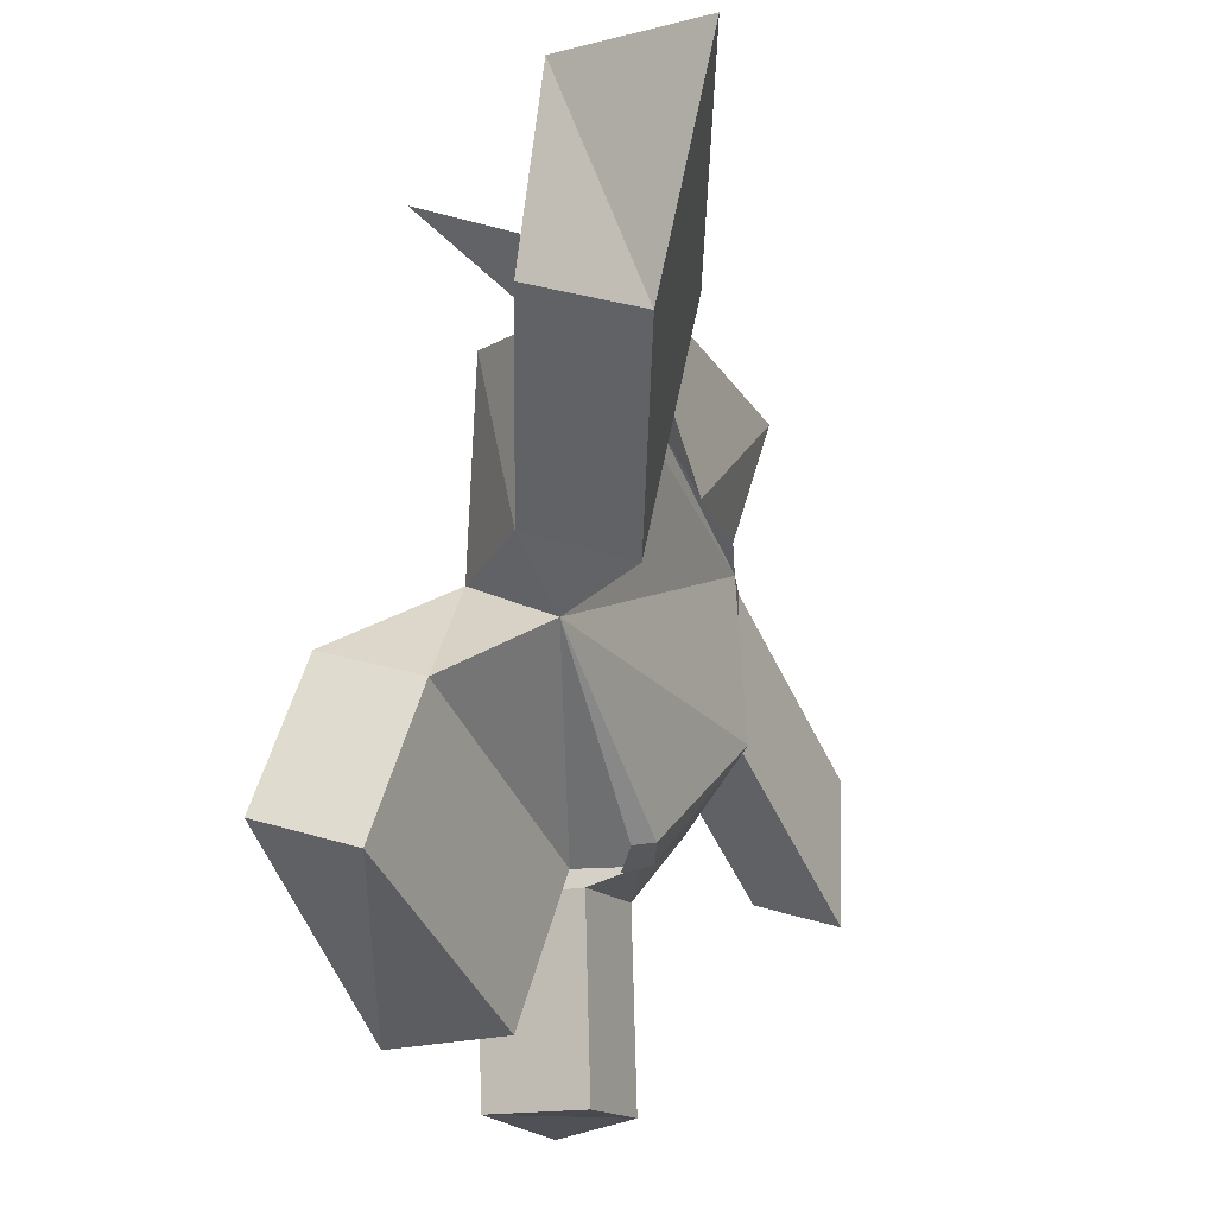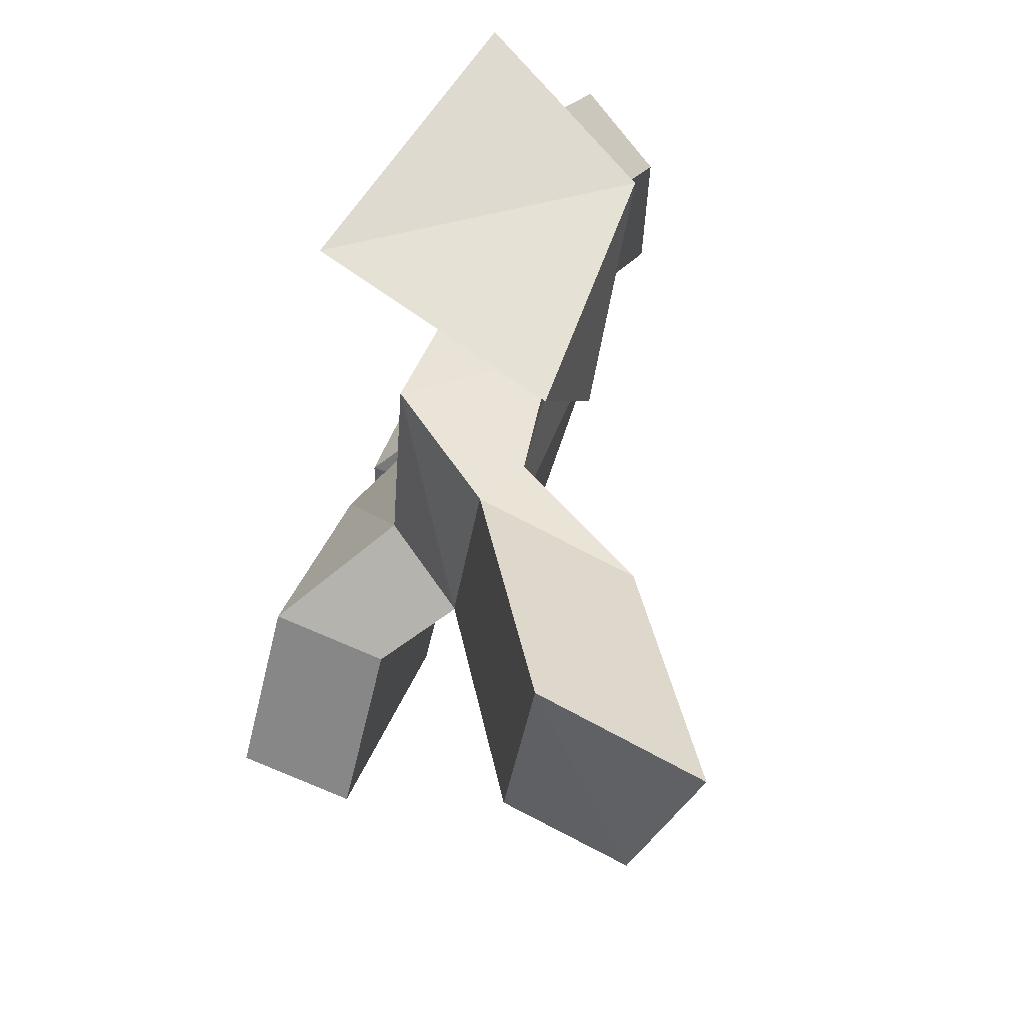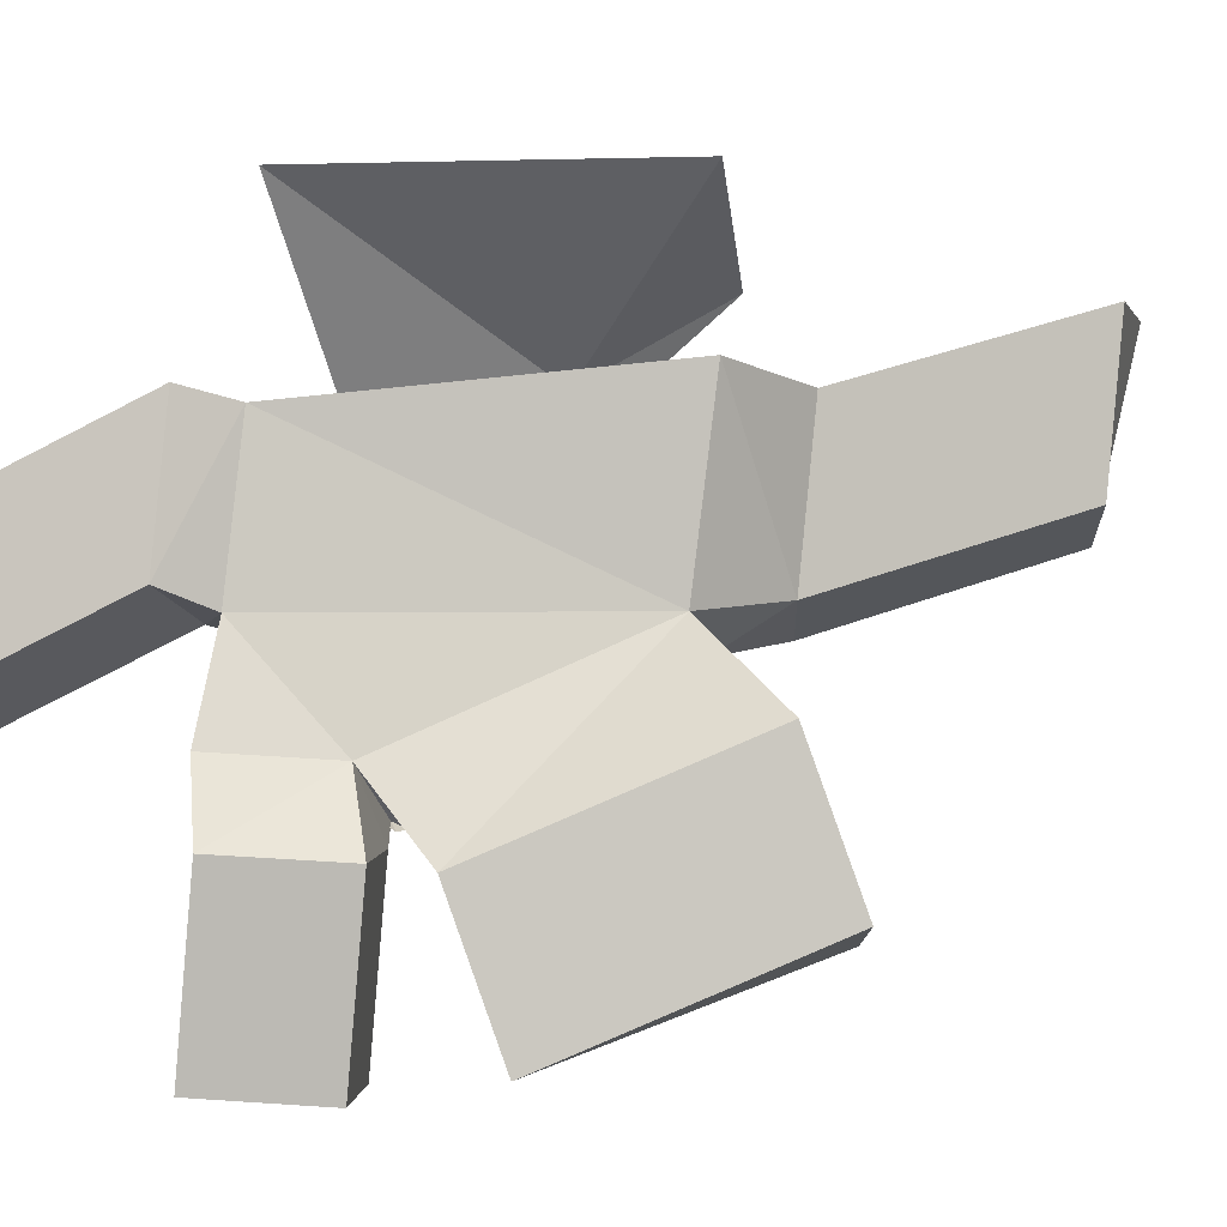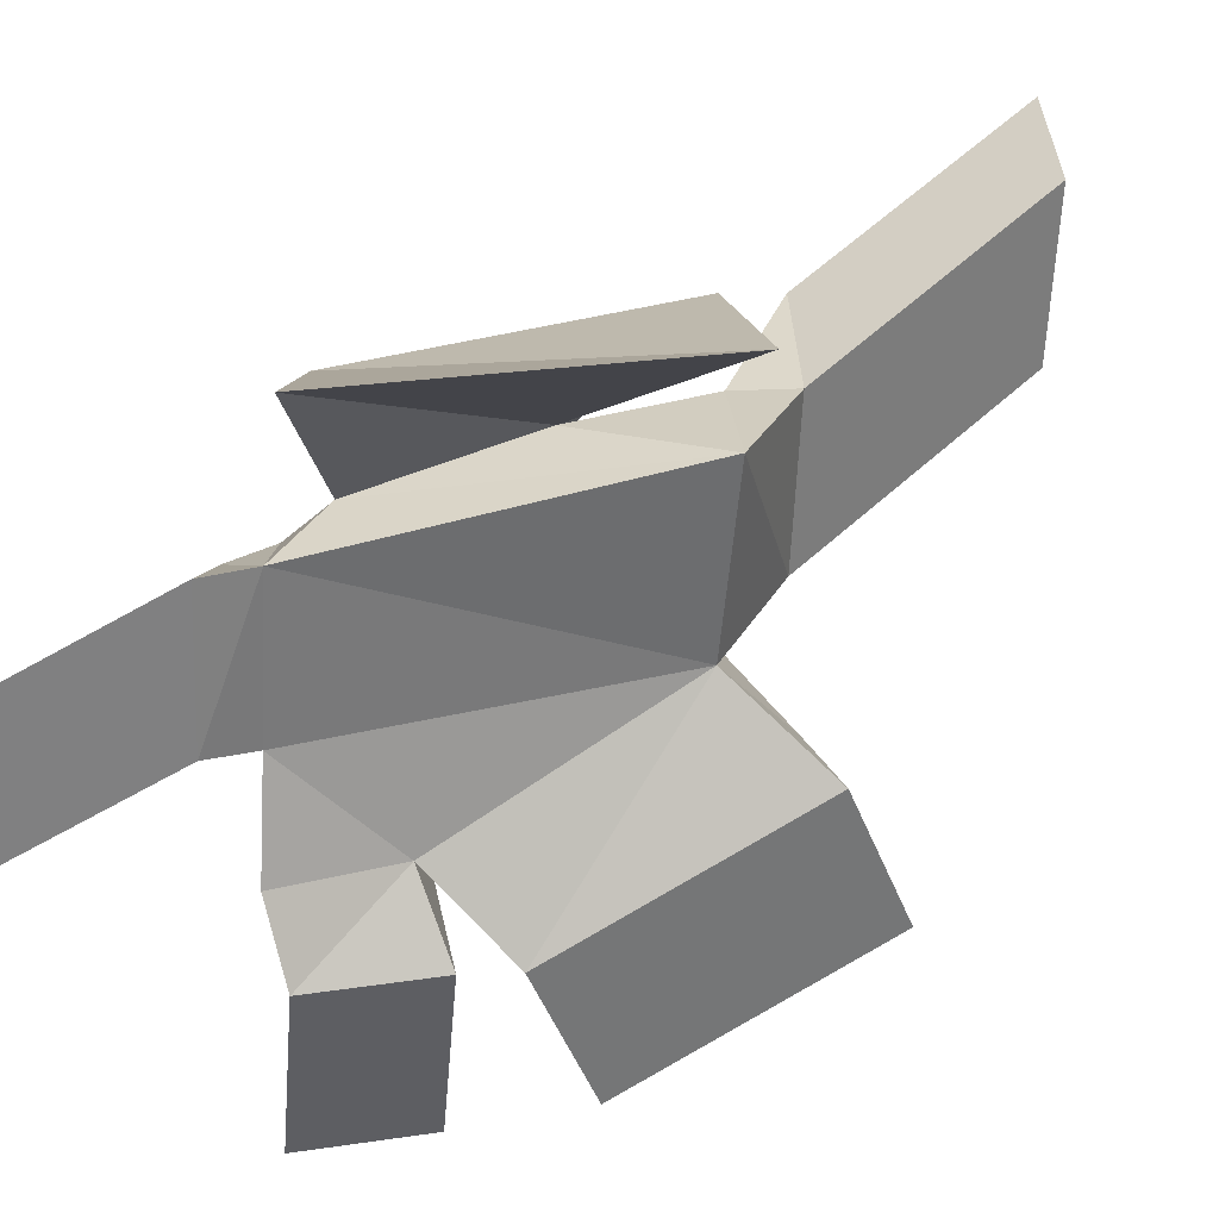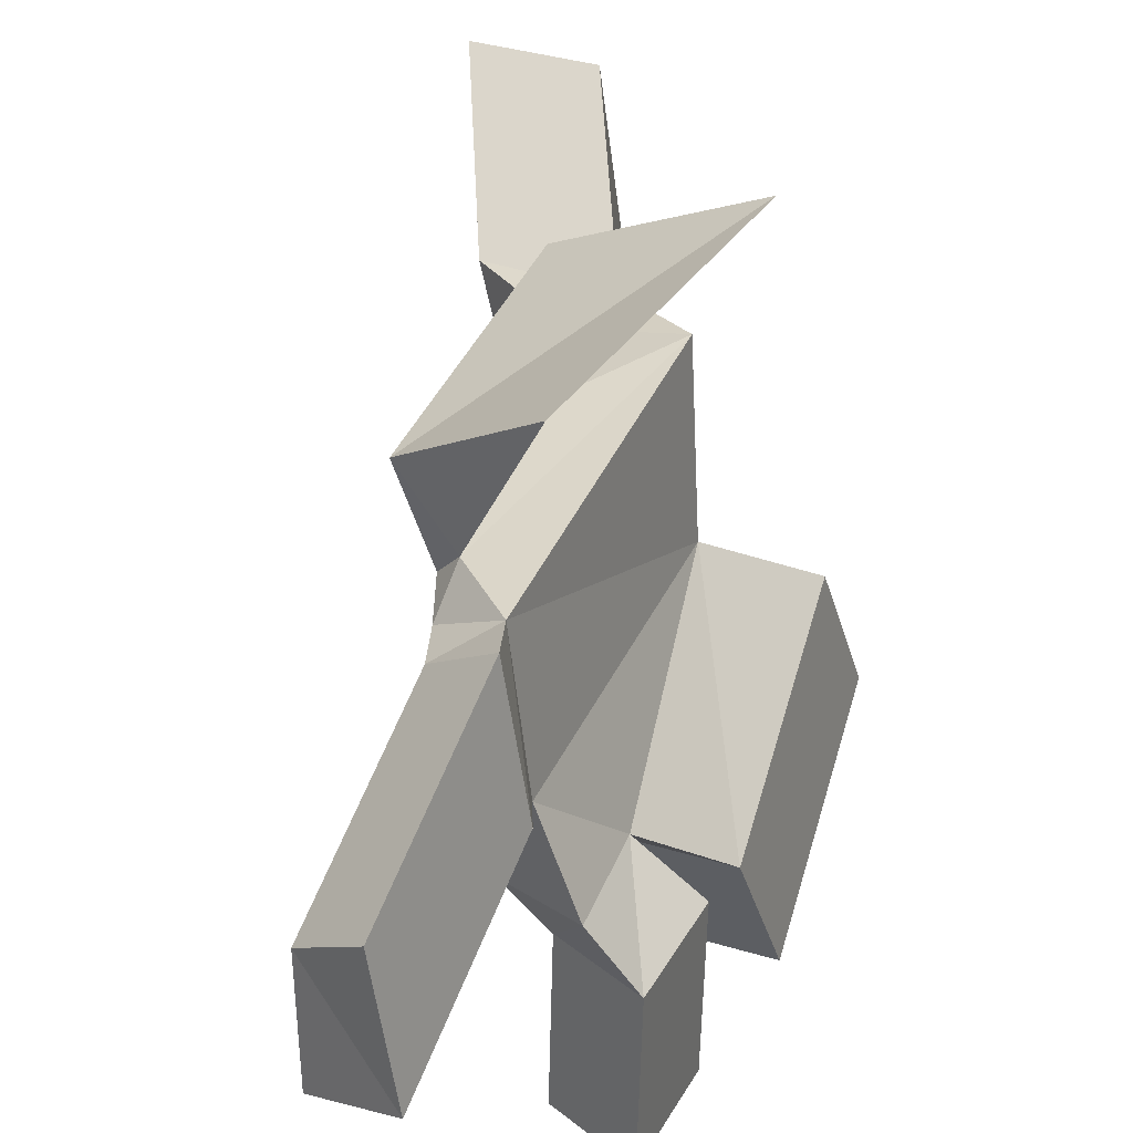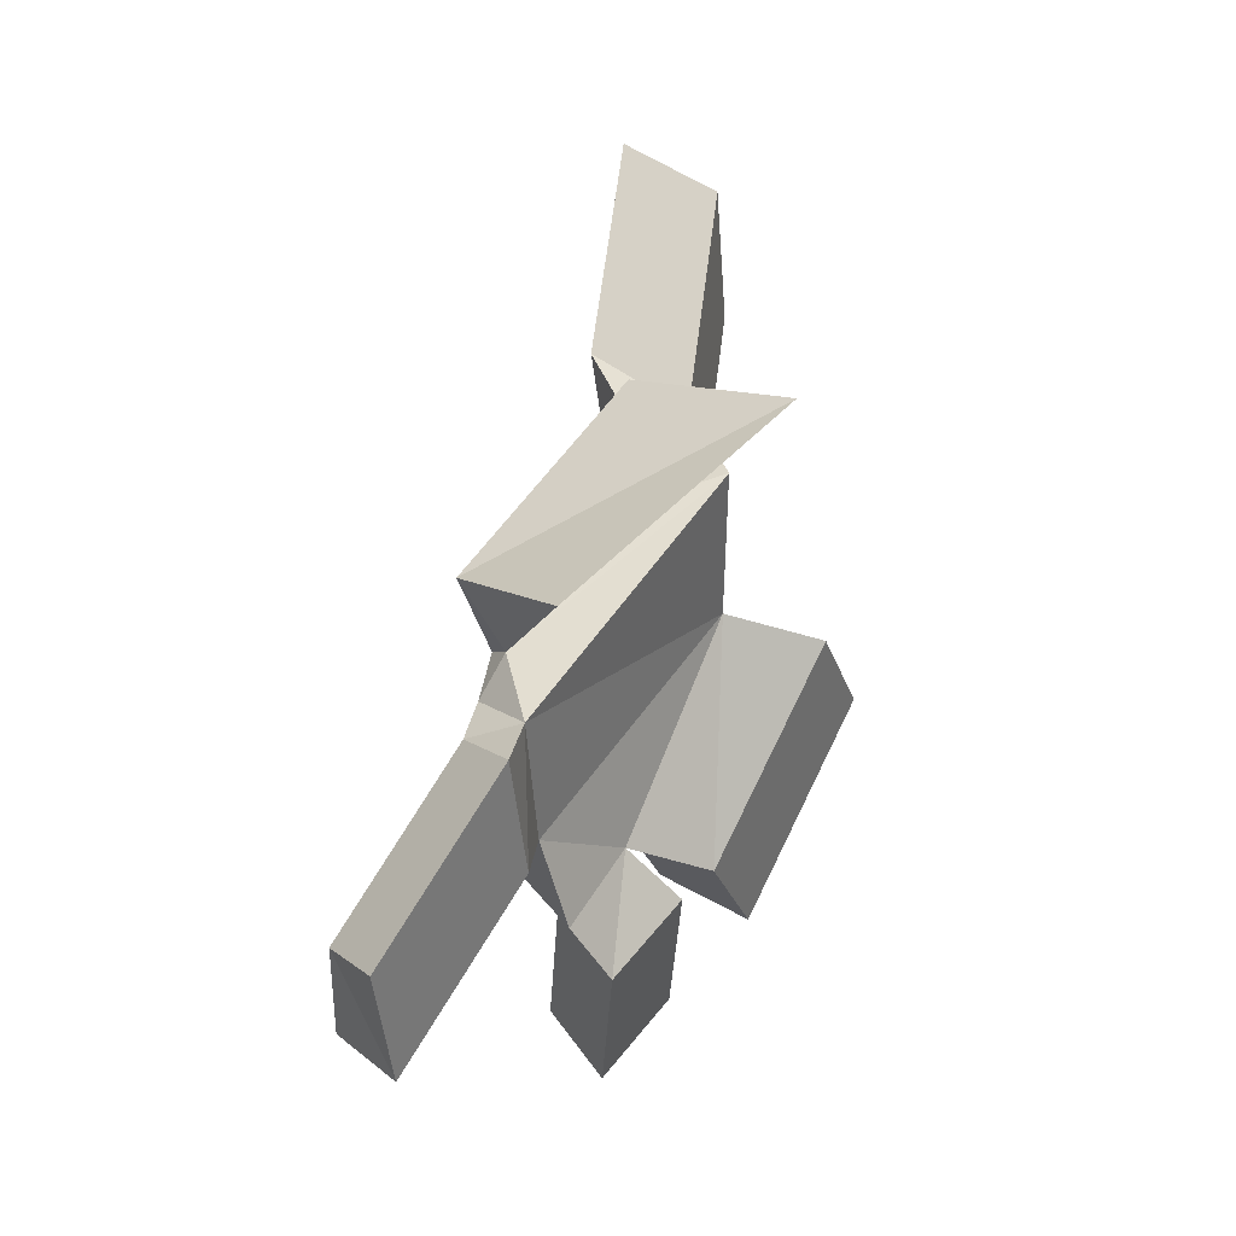
<metadata>
{"format":"obj","ext":"obj","renderer":"f3d","projection":"perspective","resolution":1024,"background":"white","views":[{"elev":-22.2,"azim":-8.3,"up":"+Y"},{"elev":45.3,"azim":-16.4,"up":"+Y"},{"elev":6.5,"azim":-121.3,"up":"+Y"},{"elev":42.5,"azim":-137.8,"up":"+Y"},{"elev":37.8,"azim":169.9,"up":"+Y"},{"elev":-39.3,"azim":178.6,"up":"+Z"}]}
</metadata>
<code>
o Cube
v 3.627 0.8465 -3.453
v 2.351 -0.9415 -0.5595
v 5.25 3.203 -2.251
v 2.141 -0.8505 1.045
v 1.968 -1.044 -0.4433
v 1.429 -1.217 -0.5768
v -1.223 2.96 6.936
v 1.435 -1.024 1.221
v 2.849 4.39 -4.622
v -3.398 4.471 4.989
v 1.812 1.204 -5.967
v -0.06525 0.9394 -2.55
v 0.5731 -1.436 -1.259
v 2.22 -0.9753 -3.913
v -2.097 -1.195 -3.23
v 0.3374 -1.011 -6.602
v -4.483 1.109 7.162
v -0.01381 -1.338 -0.02756
v -7.254 2.259 5.608
v -3.238 -1.352 -1.936
v 4.858 8.056 -1.77
v -0.4169 9.469 8.572
v 3.302 9.504 -3.69
v -3.282 10.69 5.946
v 5.28 3.818 -3.951
v 3.138 5.162 -6.41
v 5.271 8.157 -3.368
v 3.753 10.03 -5.51
v -2.576 4.447 8.745
v 0.2779 2.997 10.6
v -2.031 9.741 9.711
v 1.35 9.06 13.11
v 3.987 9.255 -0.6938
v 1.618 9.671 4.586
v 2.819 7.504 4.512
v 4.468 8.23 0.1201
v 2.317 15.28 -3.73
v -5.108 15.45 4.793
v 0.1082 12.1 8.844
v 5.538 11.85 0.2008
v -6.036 -3.739 8.261
v -1.567 -6.186 1.071
v -8.807 -2.59 6.707
v -4.791 -6.201 -0.8368
v 0.7974 -7.346 -1.738
v 2.445 -6.885 -4.393
v -1.873 -7.105 -3.709
v 0.5616 -6.921 -7.082
v 9.338 0.308 -9.543
v 7.197 1.652 -12
v 9.329 4.647 -8.96
v 7.811 6.518 -11.1
v -3.699 6.554 17.75
v -0.8449 5.104 19.6
v -3.154 11.85 18.71
v 0.2268 11.17 22.11
f 5 14 1
f 4 7 8
f 8 5 6
f 6 4 8
f 2 3 4
f 6 1 2
f 12 9 11
f 10 23 9
f 10 17 7
f 1 9 3
f 16 46 48
f 11 14 16
f 12 16 15
f 12 13 5
f 20 42 44
f 7 18 5
f 12 18 20
f 10 20 19
f 34 21 36
f 7 29 10
f 7 21 22
f 21 25 27
f 25 51 27
f 23 26 9
f 9 25 3
f 23 27 28
f 31 53 55
f 22 31 32
f 22 30 7
f 24 29 31
f 38 40 37
f 33 21 23
f 33 40 36
f 34 39 38
f 35 40 39
f 34 37 33
f 41 44 42
f 17 42 18
f 17 43 41
f 20 43 19
f 46 47 48
f 16 47 15
f 13 47 45
f 13 46 14
f 50 51 49
f 27 52 28
f 26 52 50
f 26 49 25
f 54 55 53
f 30 53 29
f 32 54 30
f 32 55 56
f 5 13 14
f 4 3 7
f 8 7 5
f 6 2 4
f 2 1 3
f 6 5 1
f 12 10 9
f 10 24 23
f 10 19 17
f 1 11 9
f 16 14 46
f 11 1 14
f 12 11 16
f 12 15 13
f 20 18 42
f 7 17 18
f 12 5 18
f 10 12 20
f 24 22 34
f 22 21 34
f 35 34 36
f 7 30 29
f 7 3 21
f 21 3 25
f 25 49 51
f 23 28 26
f 9 26 25
f 23 21 27
f 31 29 53
f 22 24 31
f 22 32 30
f 24 10 29
f 38 39 40
f 23 24 33
f 24 34 33
f 33 36 21
f 33 37 40
f 34 35 39
f 35 36 40
f 34 38 37
f 41 43 44
f 17 41 42
f 17 19 43
f 20 44 43
f 46 45 47
f 16 48 47
f 13 15 47
f 13 45 46
f 50 52 51
f 27 51 52
f 26 28 52
f 26 50 49
f 54 56 55
f 30 54 53
f 32 56 54
f 32 31 55

</code>
